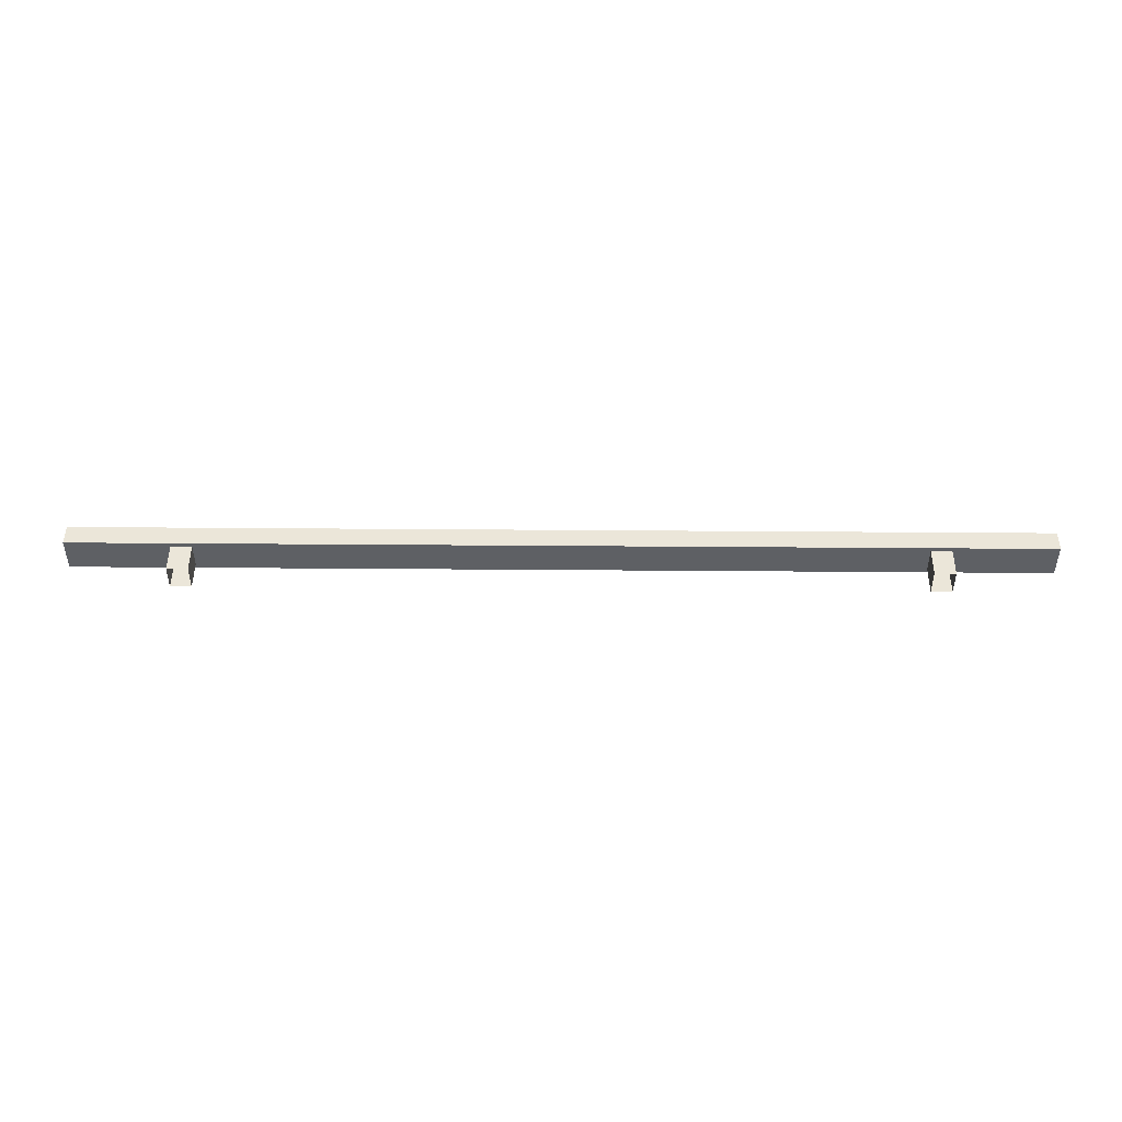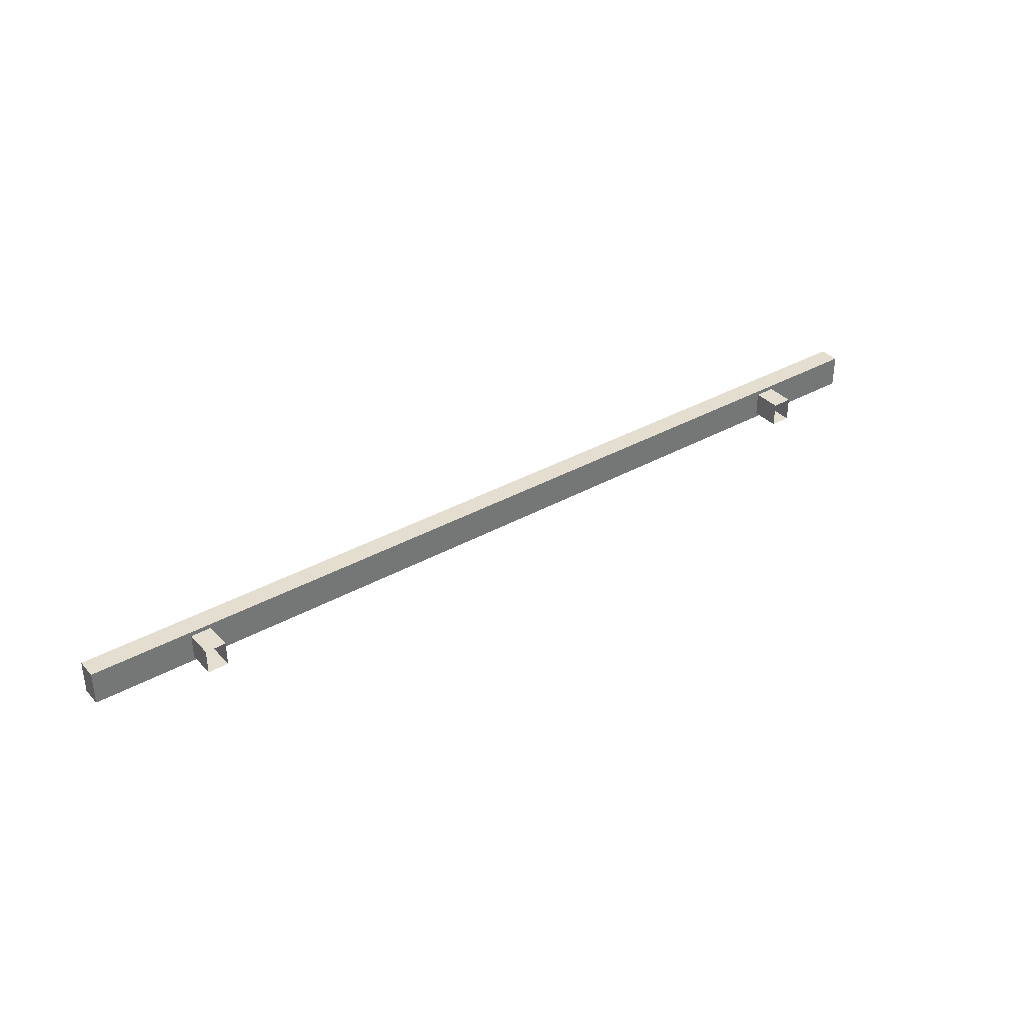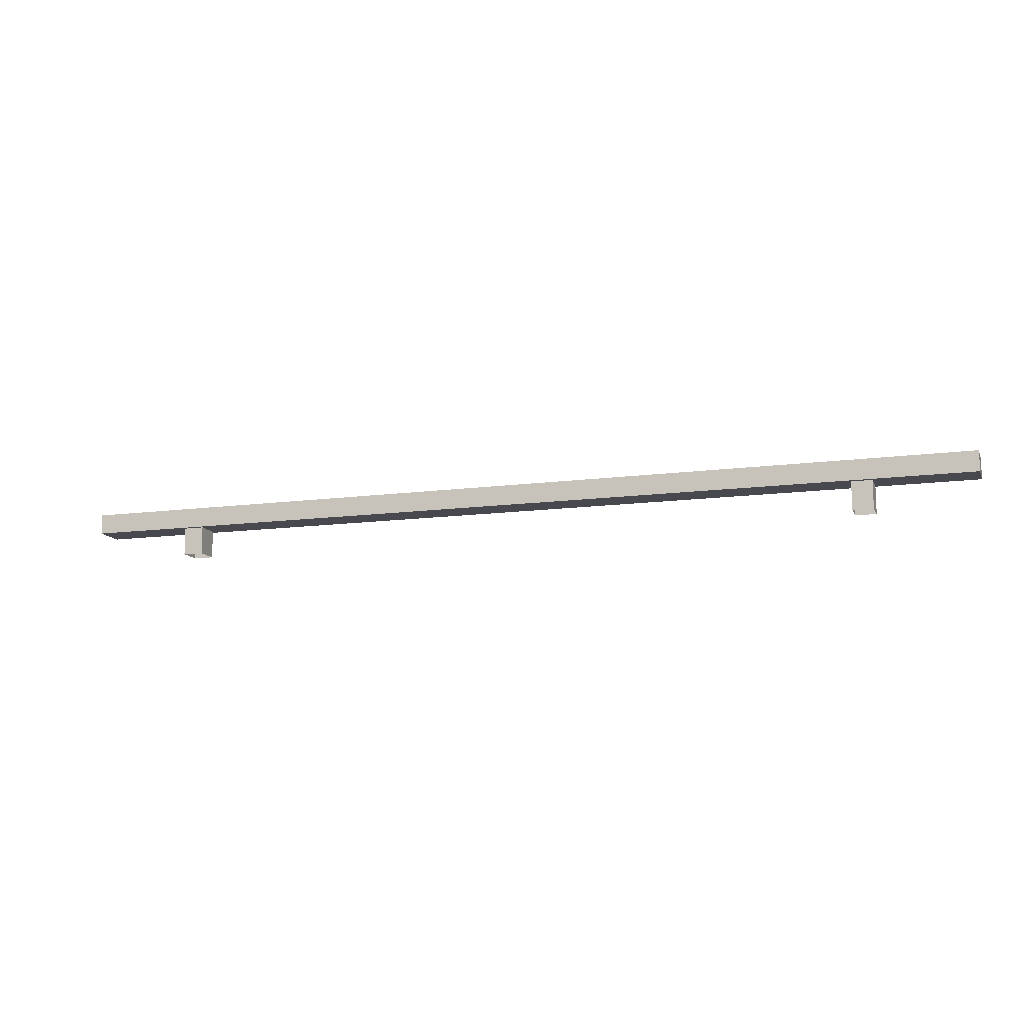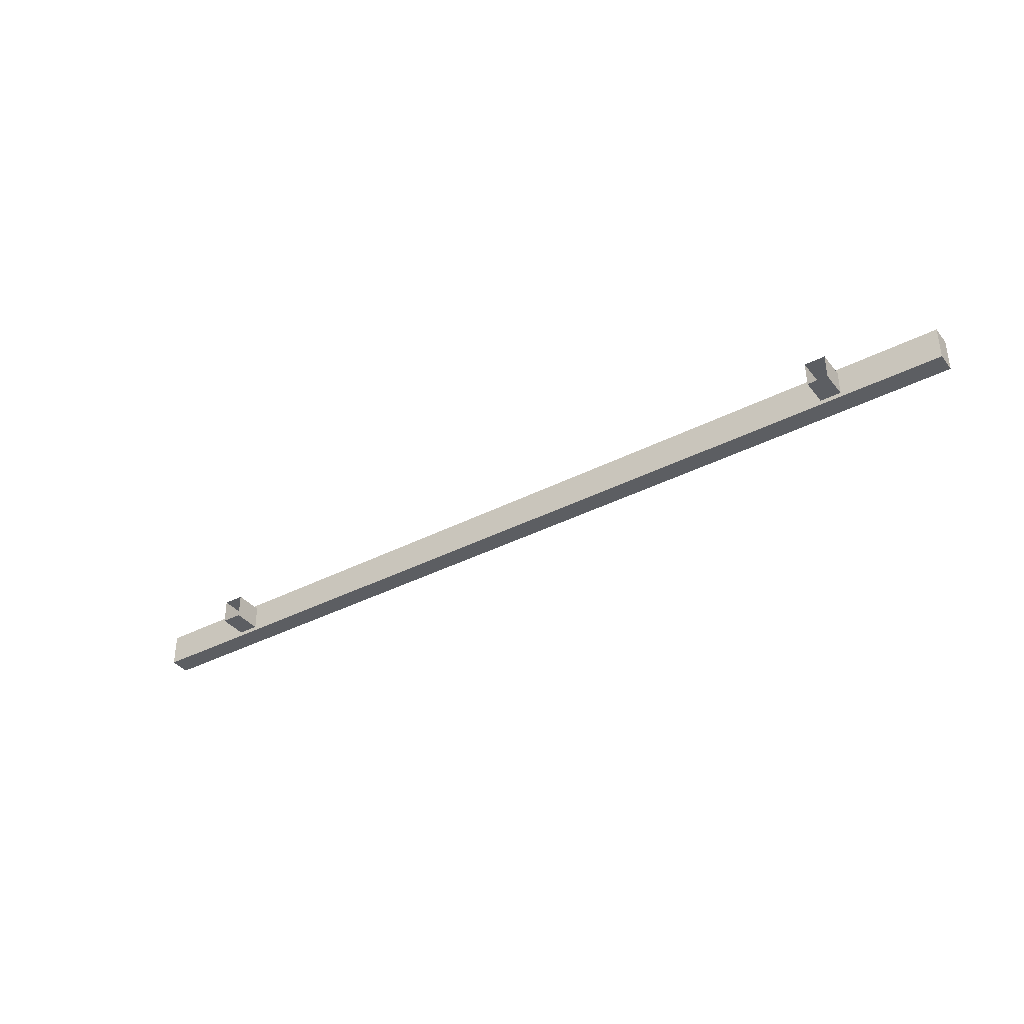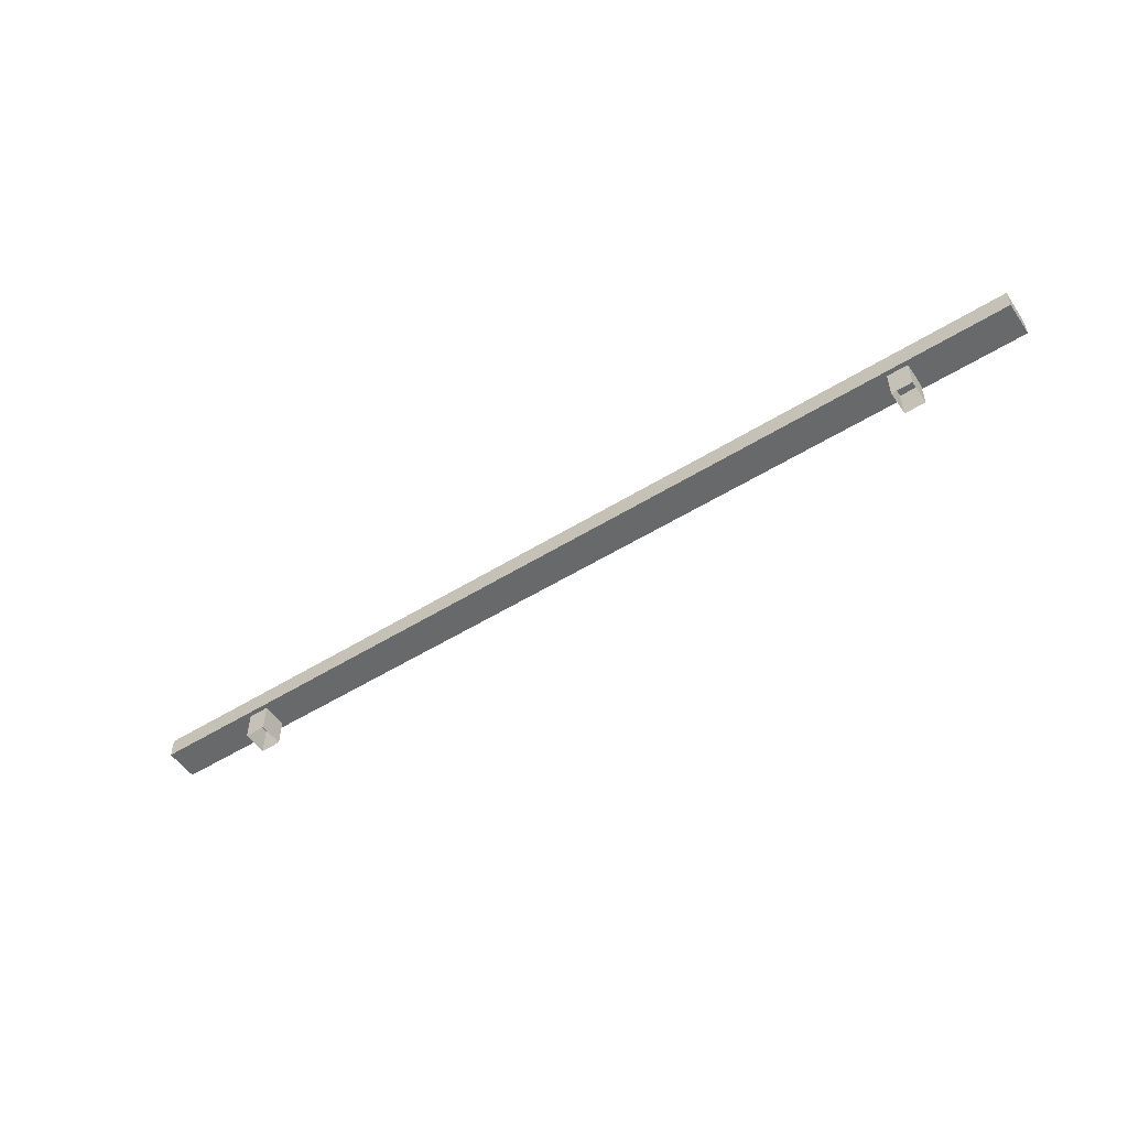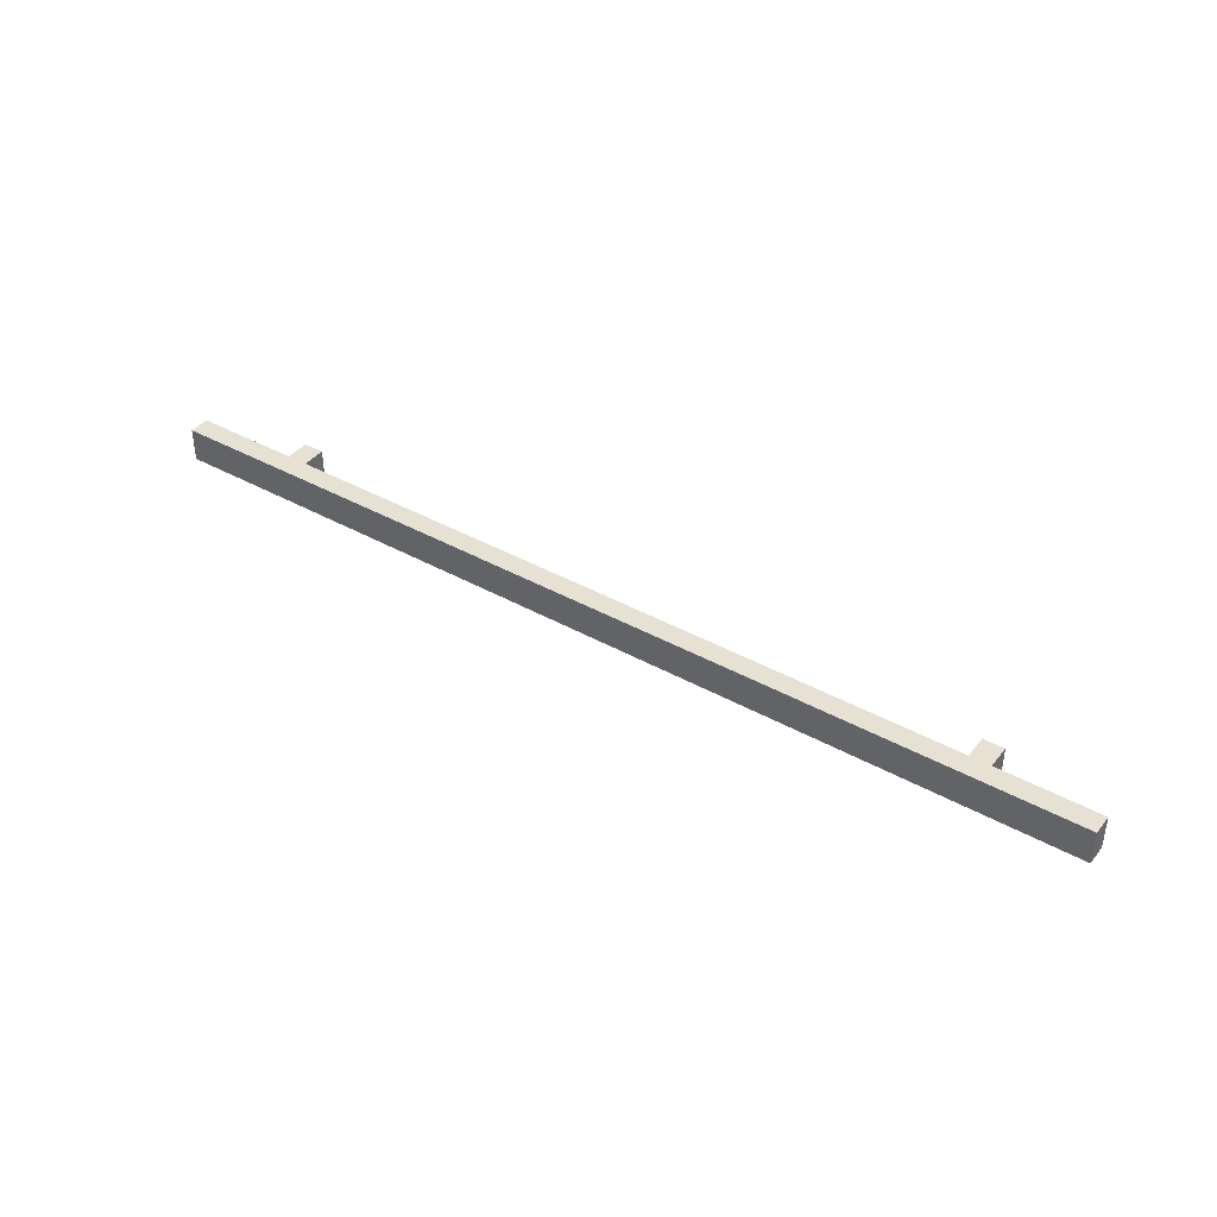
<metadata>
{"format":"obj","ext":"obj","renderer":"f3d","projection":"perspective","resolution":1024,"background":"white","views":[{"elev":47.1,"azim":-179.5,"up":"+Y"},{"elev":35.7,"azim":143.6,"up":"+Y"},{"elev":-12.7,"azim":17.6,"up":"+Z"},{"elev":-37.4,"azim":-146.4,"up":"+Y"},{"elev":-52.6,"azim":33.8,"up":"+Z"},{"elev":39.6,"azim":34.8,"up":"+Y"}]}
</metadata>
<code>
v 57.7 28.82 116
v 57.7 28.82 111.3
v 57.7 32.9 116
v 57.7 32.9 111.3
v 61.1 32.9 116
v 61.1 32.9 111.3
v 61.1 28.82 116
v 61.1 28.82 111.3
v -57.7 28.82 116
v -57.7 28.82 111.3
v -57.7 32.9 116
v -57.7 32.9 111.3
v -61.1 32.9 116
v -61.1 32.9 111.3
v -61.1 28.82 116
v -61.1 28.82 111.3
v -77.81 28.08 119.4
v 77.81 28.08 119.4
v -77.81 33.63 119.4
v 77.81 33.63 119.4
v -77.81 33.63 116
v 77.81 33.63 116
v -77.81 28.08 116
v 77.81 28.08 116
f 1 3 4 2
f 3 5 6 4
f 5 7 8 6
f 7 1 2 8
f 9 10 12 11
f 11 12 14 13
f 13 14 16 15
f 15 16 10 9
f 17 18 20 19
f 19 20 22 21
f 21 22 24 23
f 23 24 18 17
f 18 24 22 20
f 23 17 19 21

</code>
